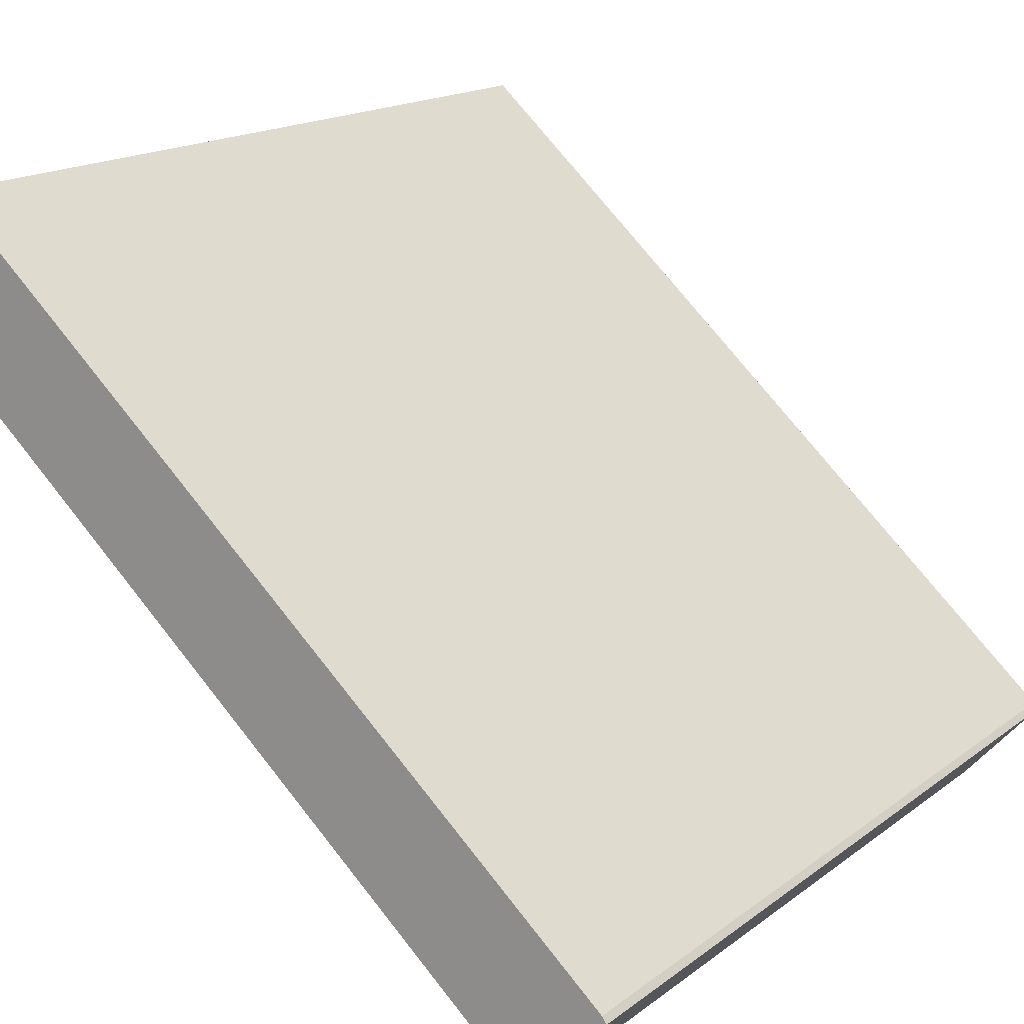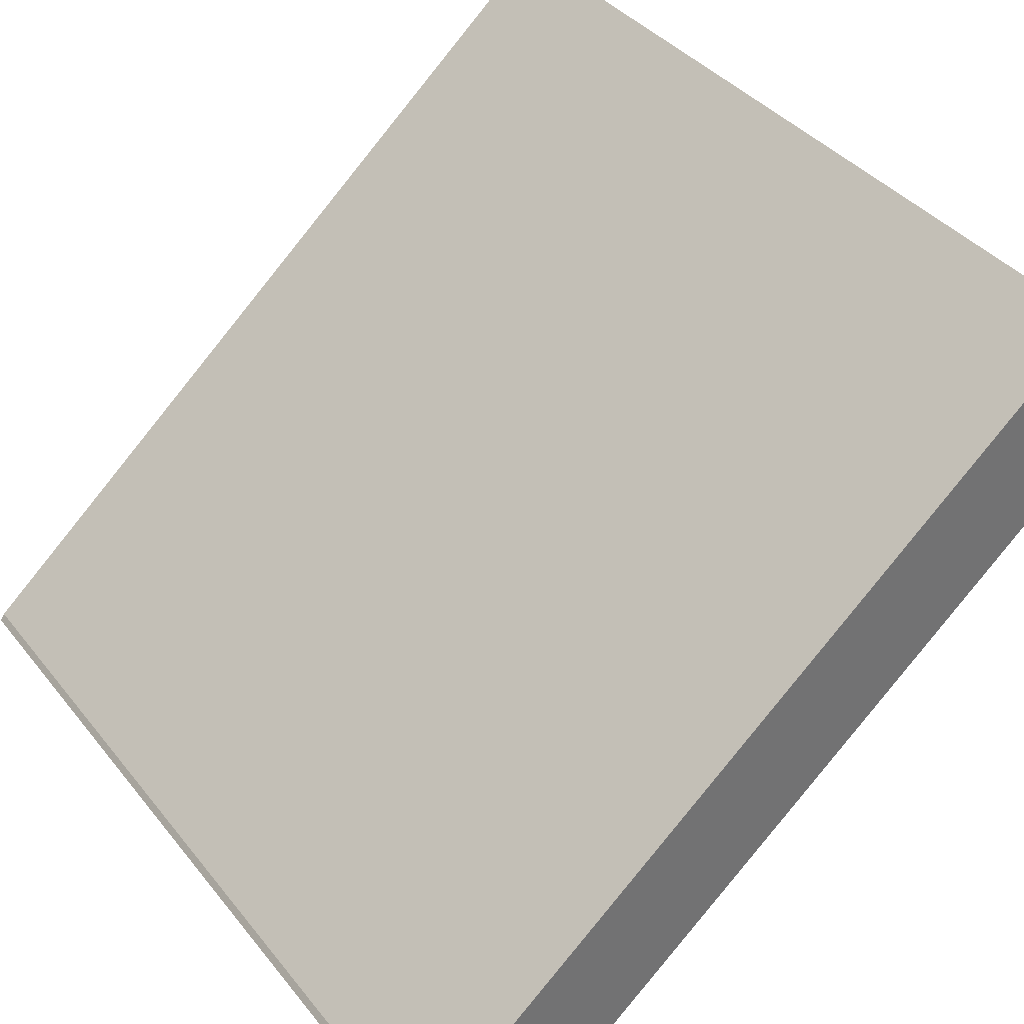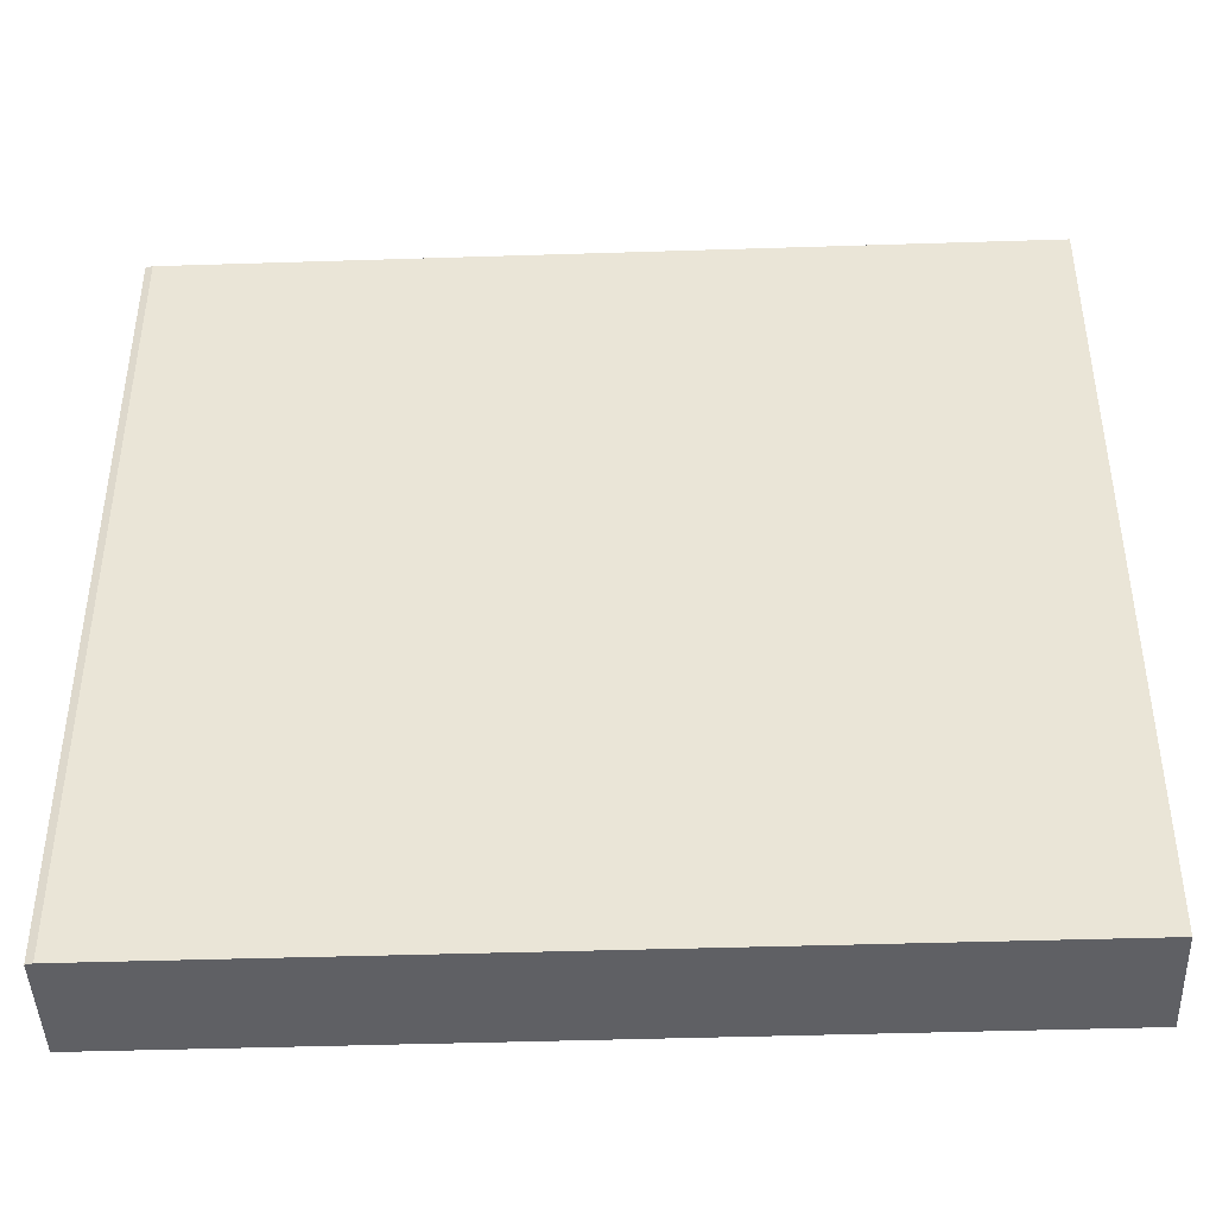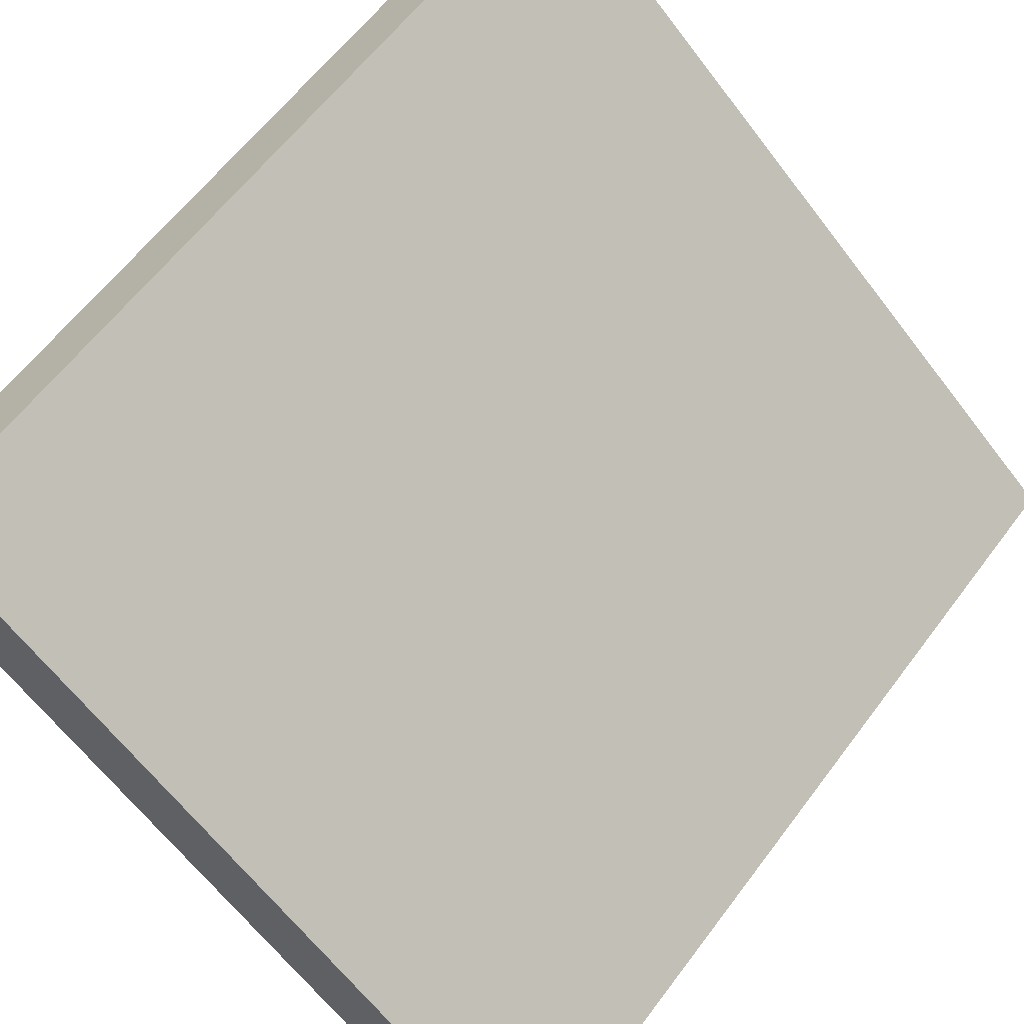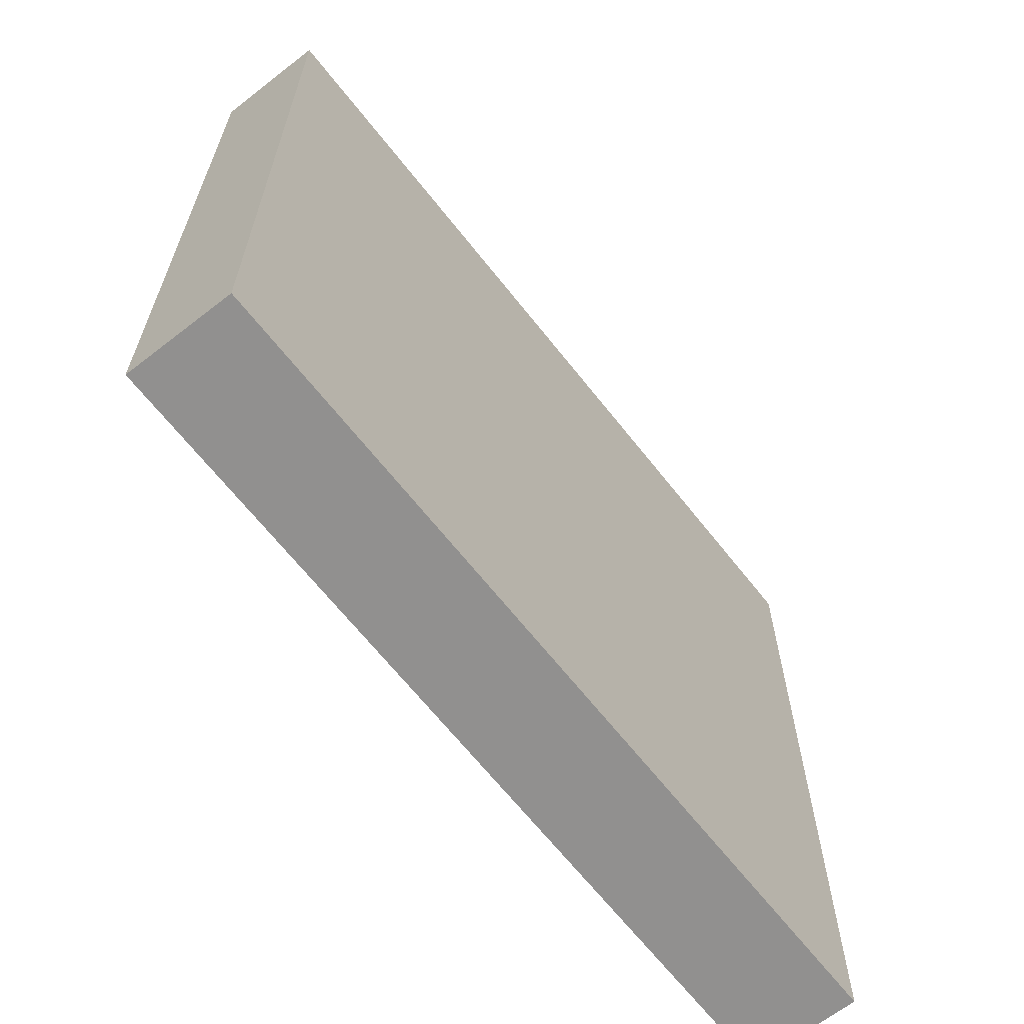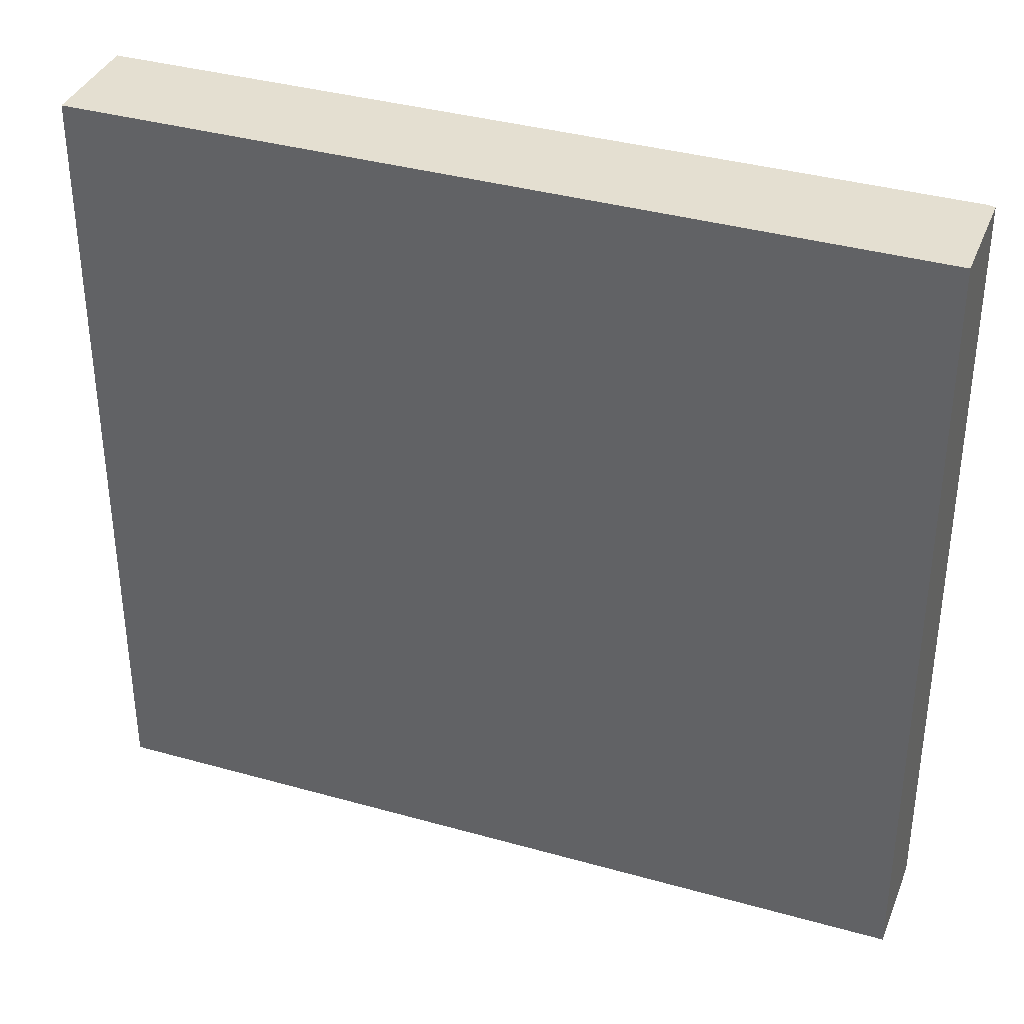
<metadata>
{"format":"obj","ext":"obj","renderer":"f3d","projection":"perspective","resolution":1024,"background":"white","views":[{"elev":16.5,"azim":-146.0,"up":"+Z"},{"elev":37.0,"azim":-33.2,"up":"+Z"},{"elev":-43.9,"azim":-39.4,"up":"+Y"},{"elev":-64.2,"azim":37.4,"up":"+Z"},{"elev":-65.7,"azim":86.6,"up":"+Y"},{"elev":36.6,"azim":158.6,"up":"+Y"}]}
</metadata>
<code>
v  0 6.28 3.845e-16
v  1.758 6.28 0.408
v  0.57 6.28 -0.646
v  0.033 6.28 0.047
v  1.171 6.28 1.056
v  2.87 6.28 1.395
v  2.292 6.28 2.05
v  5.574 6.28 3.795
v  5.01 6.28 4.433
v  4.997 6.28 4.448
v  0 0 0
v  0.033 -2.878e-18 0.047
v  4.997 -2.724e-16 4.448
v  1.171 -6.466e-17 1.056
v  2.292 -1.255e-16 2.05
v  5.574 -2.324e-16 3.795
v  5.01 -2.714e-16 4.433
v  0.57 3.956e-17 -0.646
v  2.87 -8.542e-17 1.395
v  1.758 -2.498e-17 0.408
g defaultobject
f 1 2 3
f 2 1 4
f 2 4 5
f 2 5 6
f 6 5 7
f 6 7 8
f 8 7 9
f 9 7 10
f 11 4 1
f 4 11 12
f 12 5 4
f 5 12 7
f 7 12 10
f 10 12 13
f 13 12 14
f 13 14 15
f 13 9 10
f 9 13 8
f 8 13 16
f 16 13 17
f 16 6 8
f 6 16 2
f 2 16 3
f 3 16 18
f 18 16 19
f 18 19 20
f 18 1 3
f 1 18 11
f 15 17 13
f 17 15 16
f 16 15 19
f 19 15 14
f 19 14 20
f 20 14 18
f 18 14 12
f 18 12 11

</code>
